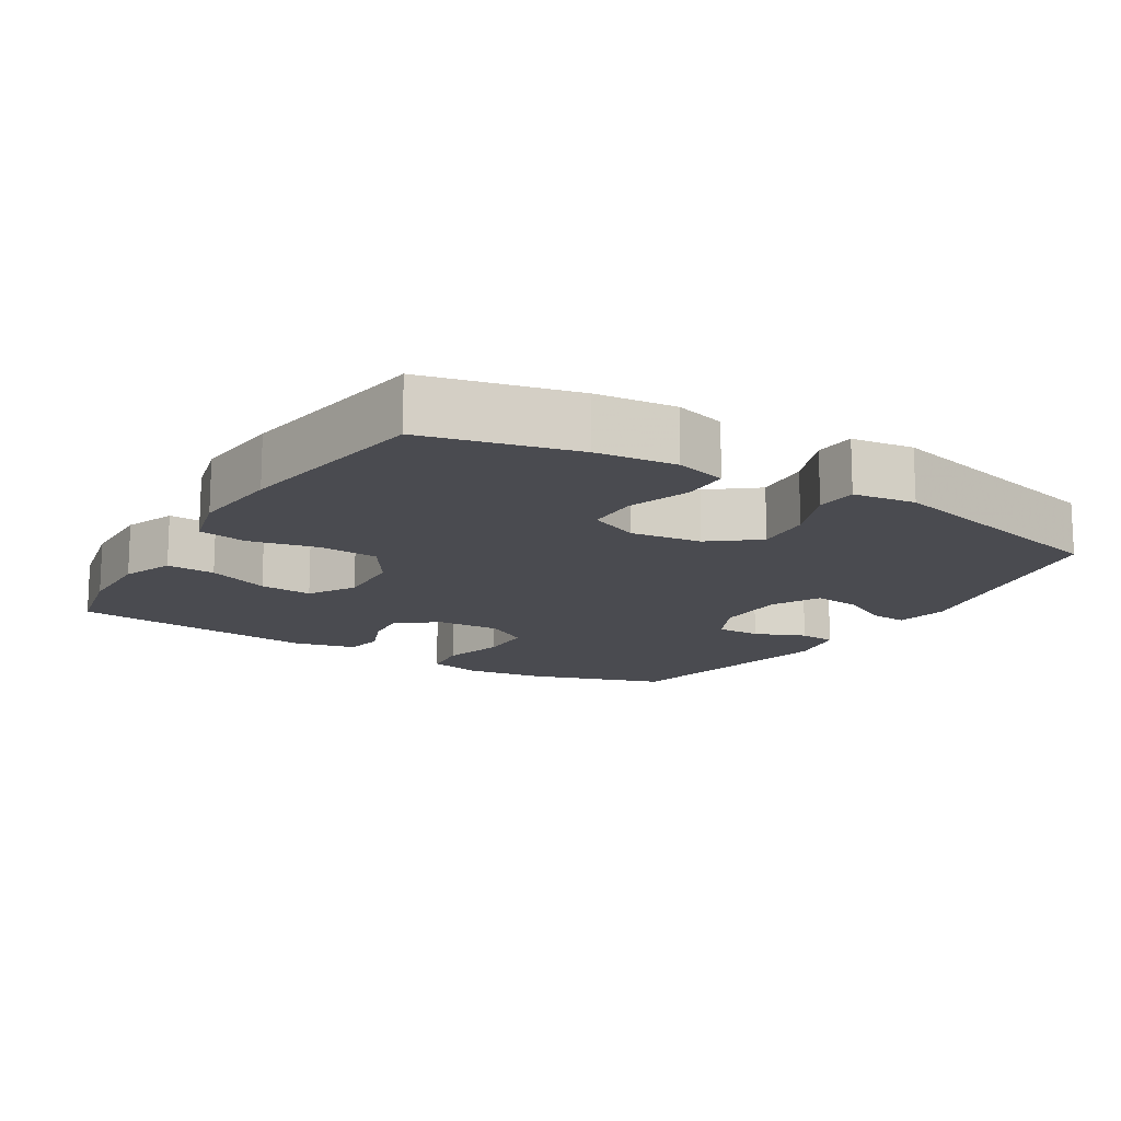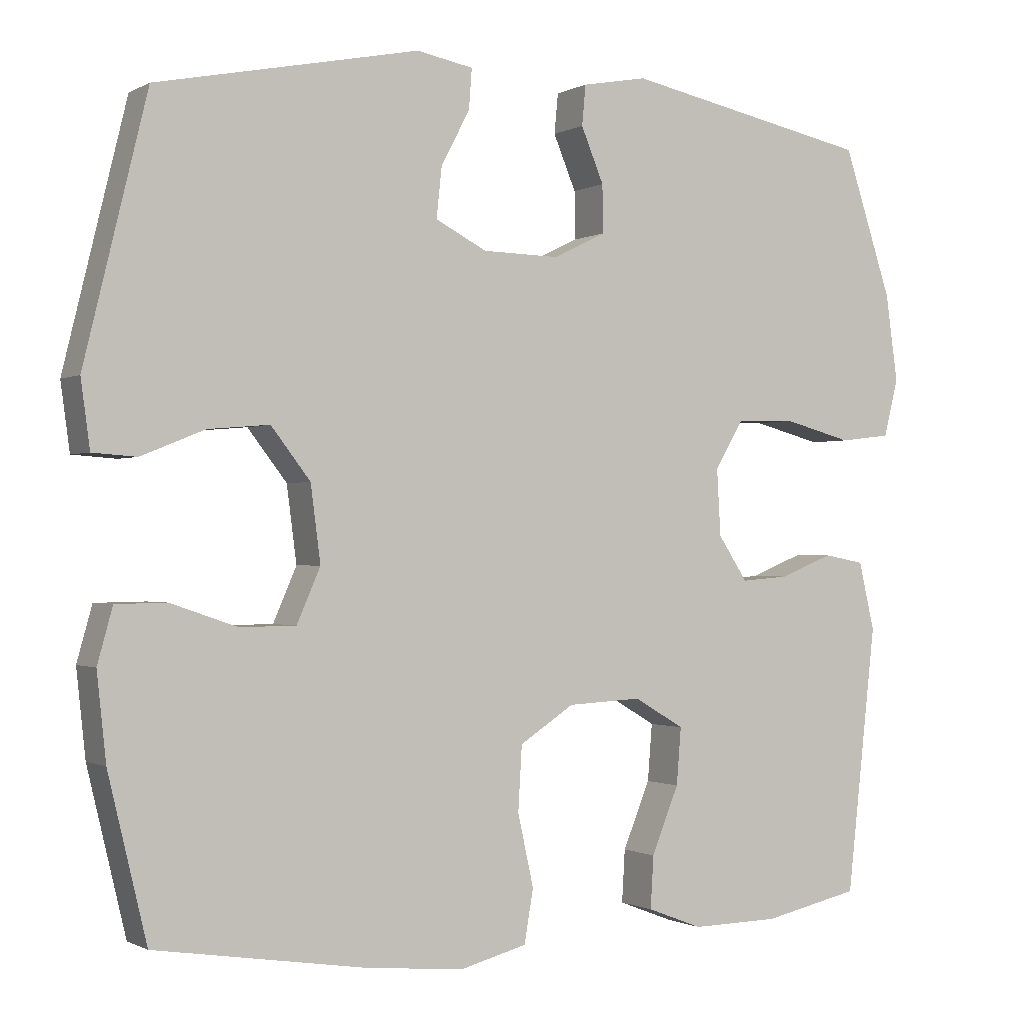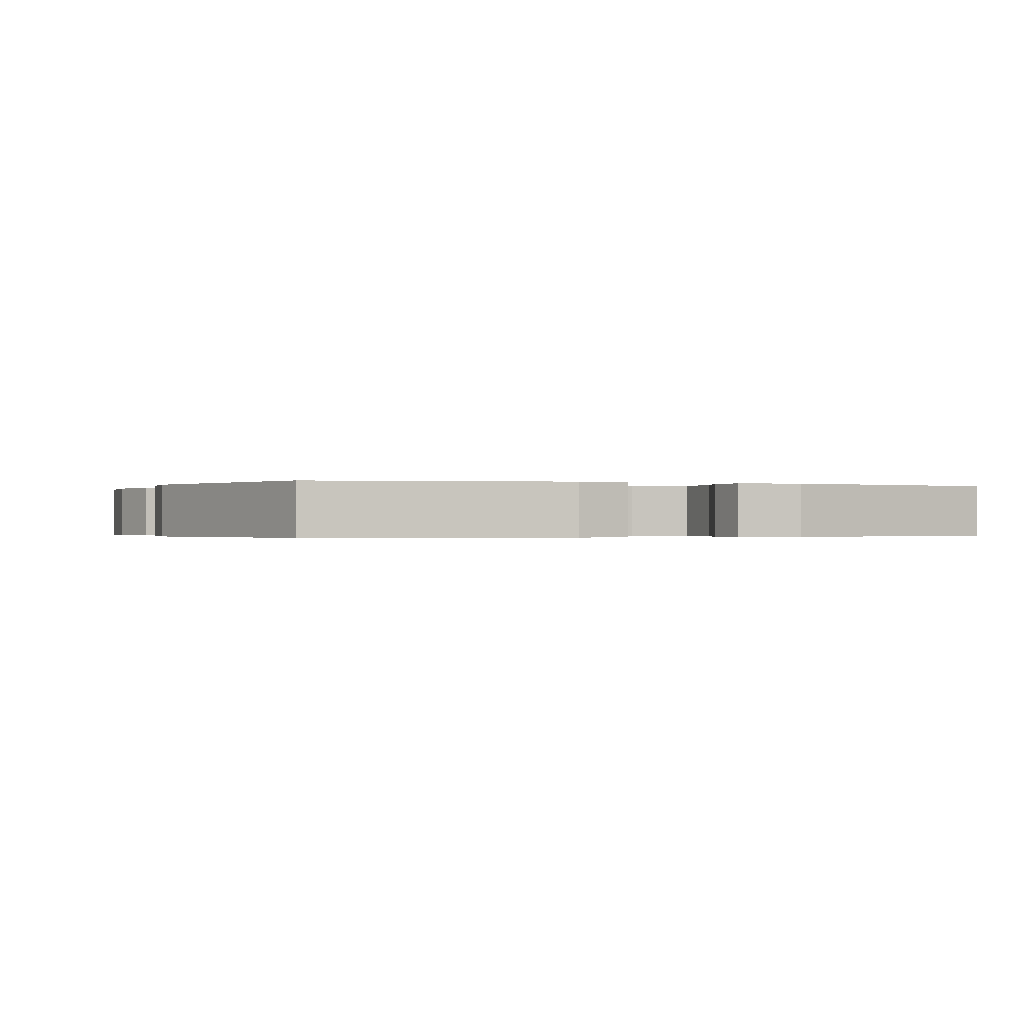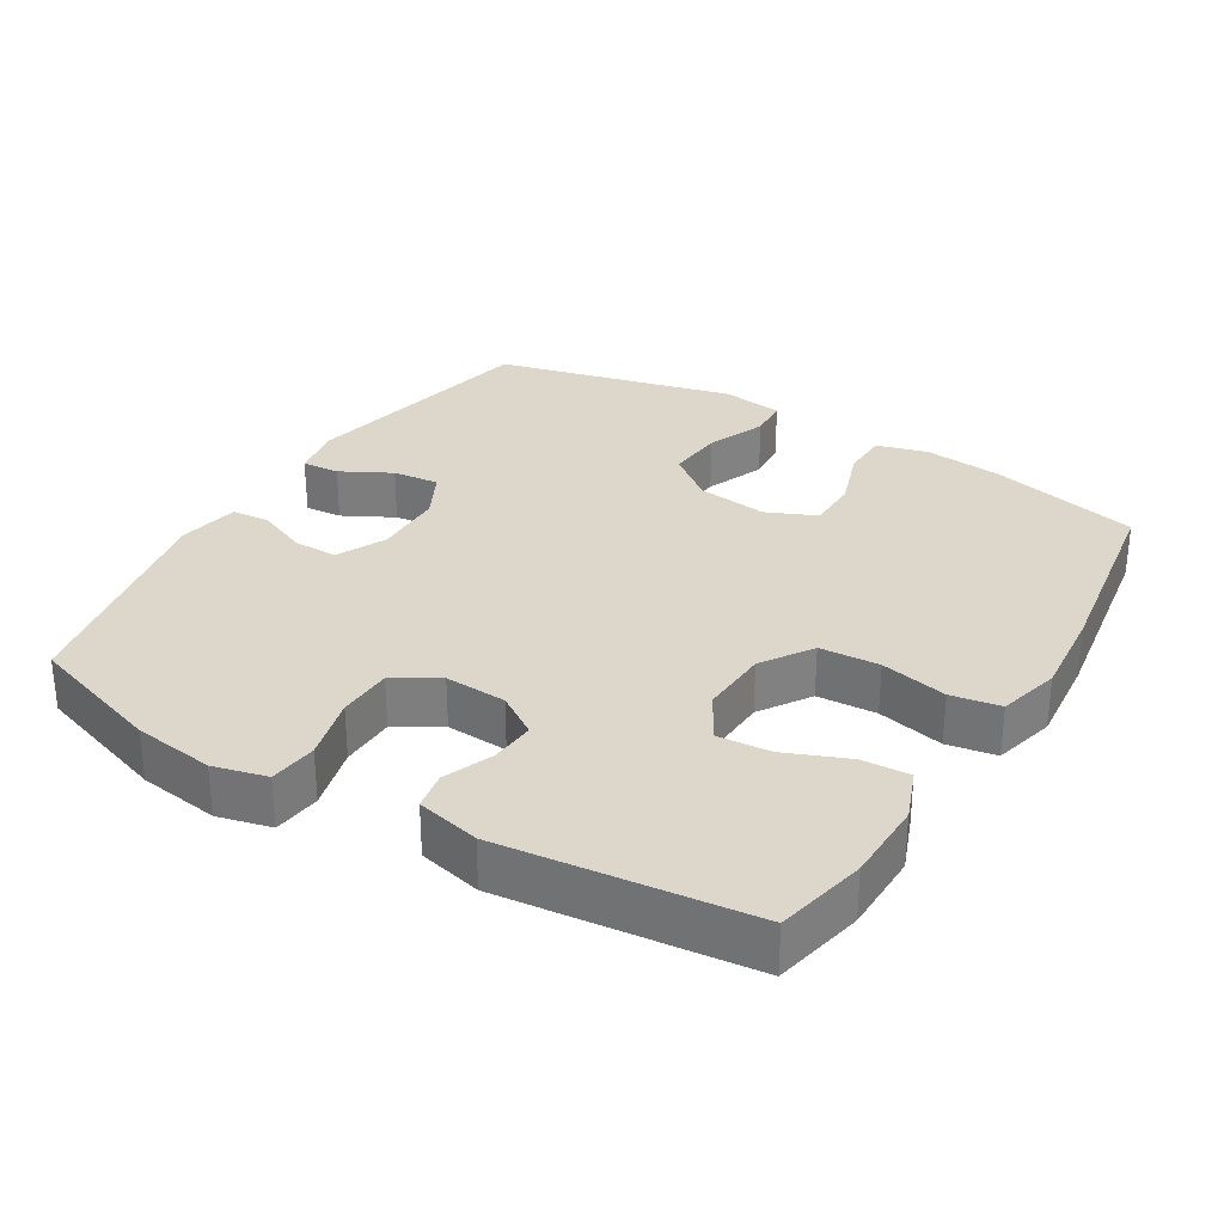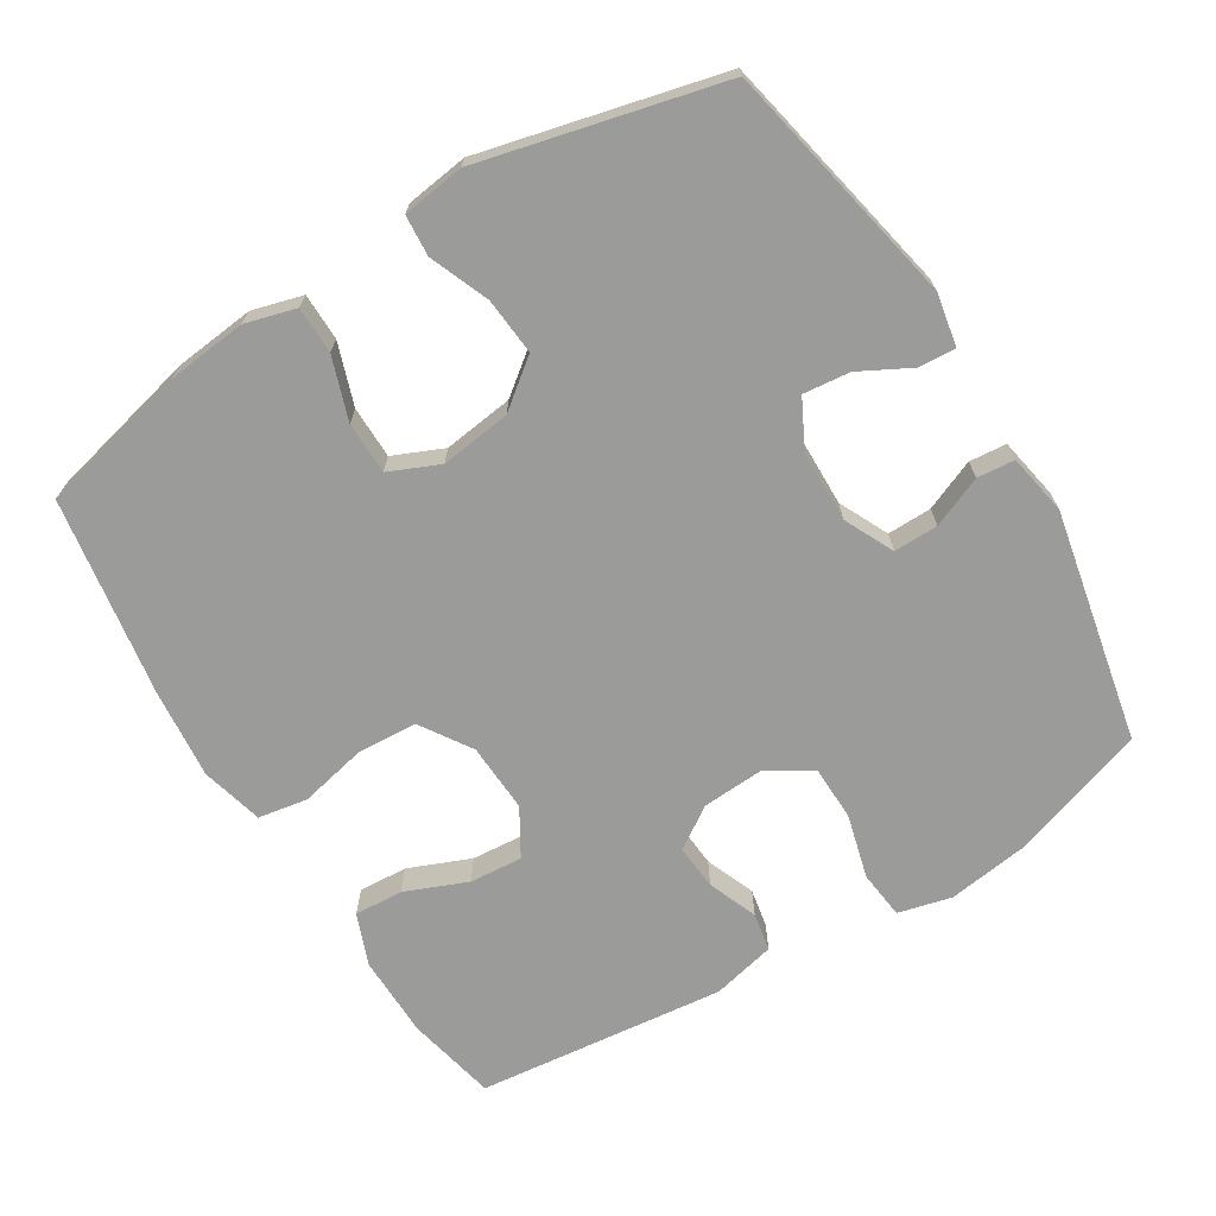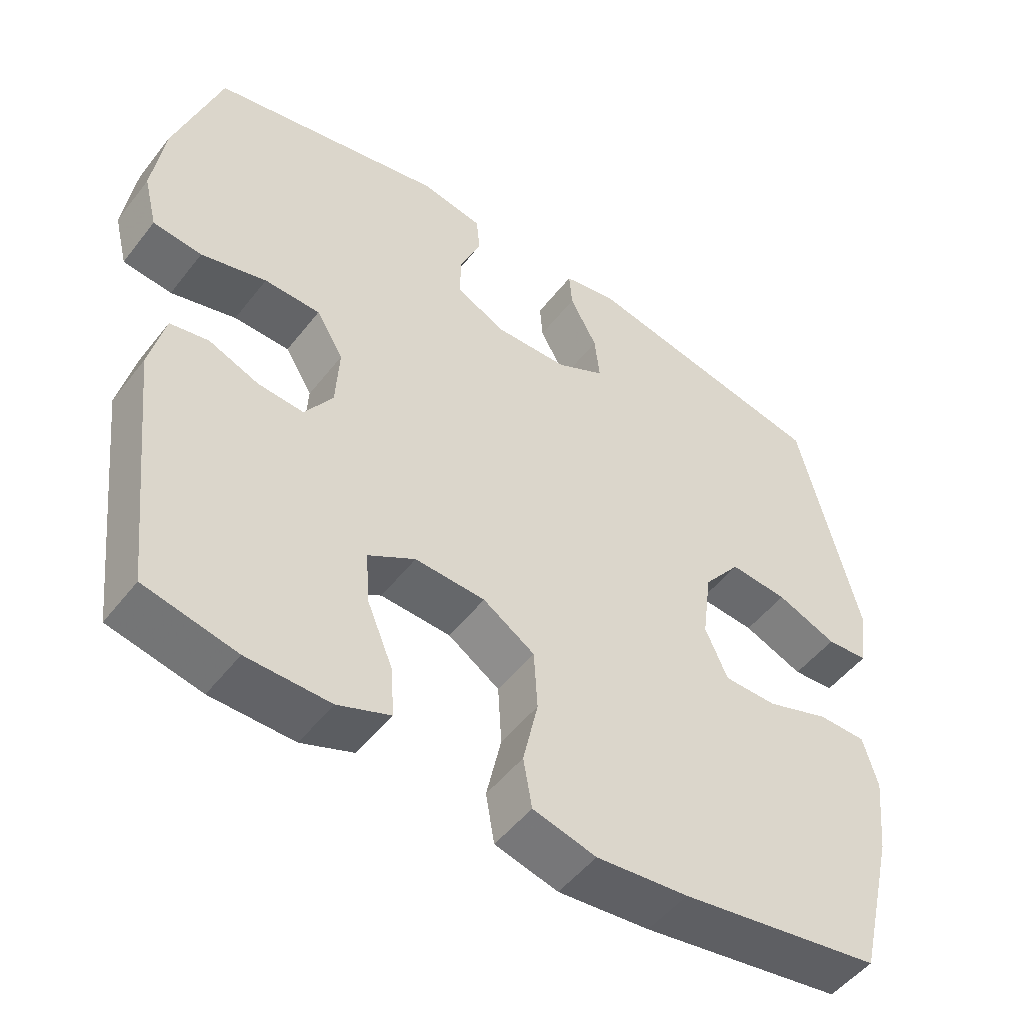
<metadata>
{"format":"obj","ext":"obj","renderer":"f3d","projection":"perspective","resolution":1024,"background":"white","views":[{"elev":-14.5,"azim":-121.4,"up":"+Y"},{"elev":-0.8,"azim":-29.1,"up":"+Z"},{"elev":-0.3,"azim":-23.3,"up":"+Y"},{"elev":30.5,"azim":121.2,"up":"+Y"},{"elev":-69.6,"azim":-58.4,"up":"+Y"},{"elev":-50.5,"azim":143.5,"up":"+Z"}]}
</metadata>
<code>
v 0.5 0.07 -0.5
v 0.372 0.07 -0.528
v 0.256 0.07 -0.53
v 0.183 0.07 -0.502
v 0.187 0.07 -0.433
v 0.223 0.07 -0.345
v 0.229 0.07 -0.27
v 0.163 0.07 -0.231
v 0.065 0.07 -0.236
v -0.007 0.07 -0.283
v -0.012 0.07 -0.368
v 0.009 0.07 -0.463
v -0.003 0.07 -0.533
v -0.091 0.07 -0.556
v -0.219 0.07 -0.544
v -0.5 0.07 -0.5
v -0.551 0.07 -0.287
v -0.563 0.07 -0.174
v -0.543 0.07 -0.102
v -0.476 0.07 -0.101
v -0.388 0.07 -0.131
v -0.314 0.07 -0.13
v -0.283 0.07 -0.059
v -0.296 0.07 0.041
v -0.348 0.07 0.108
v -0.429 0.07 0.101
v -0.513 0.07 0.067
v -0.571 0.07 0.071
v -0.583 0.07 0.159
v -0.5 0.07 0.5
v -0.153 0.07 0.571
v -0.078 0.07 0.557
v -0.082 0.07 0.504
v -0.12 0.07 0.432
v -0.127 0.07 0.366
v -0.059 0.07 0.331
v 0.042 0.07 0.329
v 0.112 0.07 0.363
v 0.111 0.07 0.426
v 0.081 0.07 0.498
v 0.086 0.07 0.551
v 0.172 0.07 0.567
v 0.5 0.07 0.5
v 0.564 0.07 0.306
v 0.58 0.07 0.191
v 0.561 0.07 0.115
v 0.493 0.07 0.107
v 0.402 0.07 0.131
v 0.324 0.07 0.129
v 0.286 0.07 0.066
v 0.291 0.07 -0.022
v 0.33 0.07 -0.081
v 0.394 0.07 -0.076
v 0.464 0.07 -0.048
v 0.518 0.07 -0.058
v 0.539 0.07 -0.148
v 0.5 0 -0.5
v 0.372 0 -0.528
v 0.256 0 -0.53
v 0.183 0 -0.502
v 0.187 0 -0.433
v 0.223 0 -0.345
v 0.229 0 -0.27
v 0.163 0 -0.231
v 0.065 0 -0.236
v -0.007 0 -0.283
v -0.012 0 -0.368
v 0.009 0 -0.463
v -0.003 0 -0.533
v -0.091 0 -0.556
v -0.219 0 -0.544
v -0.5 0 -0.5
v -0.551 0 -0.287
v -0.563 0 -0.174
v -0.543 0 -0.102
v -0.476 0 -0.101
v -0.388 0 -0.131
v -0.314 0 -0.13
v -0.283 0 -0.059
v -0.296 0 0.041
v -0.348 0 0.108
v -0.429 0 0.101
v -0.513 0 0.067
v -0.571 0 0.071
v -0.583 0 0.159
v -0.5 0 0.5
v -0.153 0 0.571
v -0.078 0 0.557
v -0.082 0 0.504
v -0.12 0 0.432
v -0.127 0 0.366
v -0.059 0 0.331
v 0.042 0 0.329
v 0.112 0 0.363
v 0.111 0 0.426
v 0.081 0 0.498
v 0.086 0 0.551
v 0.172 0 0.567
v 0.5 0 0.5
v 0.564 0 0.306
v 0.58 0 0.191
v 0.561 0 0.115
v 0.493 0 0.107
v 0.402 0 0.131
v 0.324 0 0.129
v 0.286 0 0.066
v 0.291 0 -0.022
v 0.33 0 -0.081
v 0.394 0 -0.076
v 0.464 0 -0.048
v 0.518 0 -0.058
v 0.539 0 -0.148
f 53 54 55 56
f 52 53 56 1
f 51 52 1 2
f 45 46 47 48
f 45 48 49
f 44 45 49
f 43 44 49
f 42 43 49 50
f 39 40 41 42
f 38 39 42 50
f 31 32 33 34
f 31 34 35
f 30 31 35
f 29 30 35 36
f 26 27 28 29
f 25 26 29 36
f 18 19 20 21
f 18 21 22
f 17 18 22
f 16 17 22
f 15 16 22
f 14 15 22 23
f 11 12 13 14
f 10 11 14 23
f 3 4 5 6
f 51 2 3 6
f 51 6 7
f 37 38 50 51
f 37 51 7 8
f 24 25 36 37
f 24 37 8 9
f 9 10 23 24
f 112 111 110 109
f 57 112 109 108
f 58 57 108 107
f 104 103 102 101
f 105 104 101
f 105 101 100
f 105 100 99
f 106 105 99 98
f 98 97 96 95
f 106 98 95 94
f 90 89 88 87
f 91 90 87
f 91 87 86
f 92 91 86 85
f 85 84 83 82
f 92 85 82 81
f 77 76 75 74
f 78 77 74
f 78 74 73
f 78 73 72
f 78 72 71
f 79 78 71 70
f 70 69 68 67
f 79 70 67 66
f 62 61 60 59
f 62 59 58 107
f 63 62 107
f 107 106 94 93
f 64 63 107 93
f 93 92 81 80
f 65 64 93 80
f 80 79 66 65
f 1 57 58 2
f 2 58 59 3
f 3 59 60 4
f 4 60 61 5
f 5 61 62 6
f 6 62 63 7
f 7 63 64 8
f 8 64 65 9
f 9 65 66 10
f 10 66 67 11
f 11 67 68 12
f 12 68 69 13
f 13 69 70 14
f 14 70 71 15
f 15 71 72 16
f 16 72 73 17
f 17 73 74 18
f 18 74 75 19
f 19 75 76 20
f 20 76 77 21
f 21 77 78 22
f 22 78 79 23
f 23 79 80 24
f 24 80 81 25
f 25 81 82 26
f 26 82 83 27
f 27 83 84 28
f 28 84 85 29
f 29 85 86 30
f 30 86 87 31
f 31 87 88 32
f 32 88 89 33
f 33 89 90 34
f 34 90 91 35
f 35 91 92 36
f 36 92 93 37
f 37 93 94 38
f 38 94 95 39
f 39 95 96 40
f 40 96 97 41
f 41 97 98 42
f 42 98 99 43
f 43 99 100 44
f 44 100 101 45
f 45 101 102 46
f 46 102 103 47
f 47 103 104 48
f 48 104 105 49
f 49 105 106 50
f 50 106 107 51
f 51 107 108 52
f 52 108 109 53
f 53 109 110 54
f 54 110 111 55
f 55 111 112 56
f 56 112 57 1

</code>
